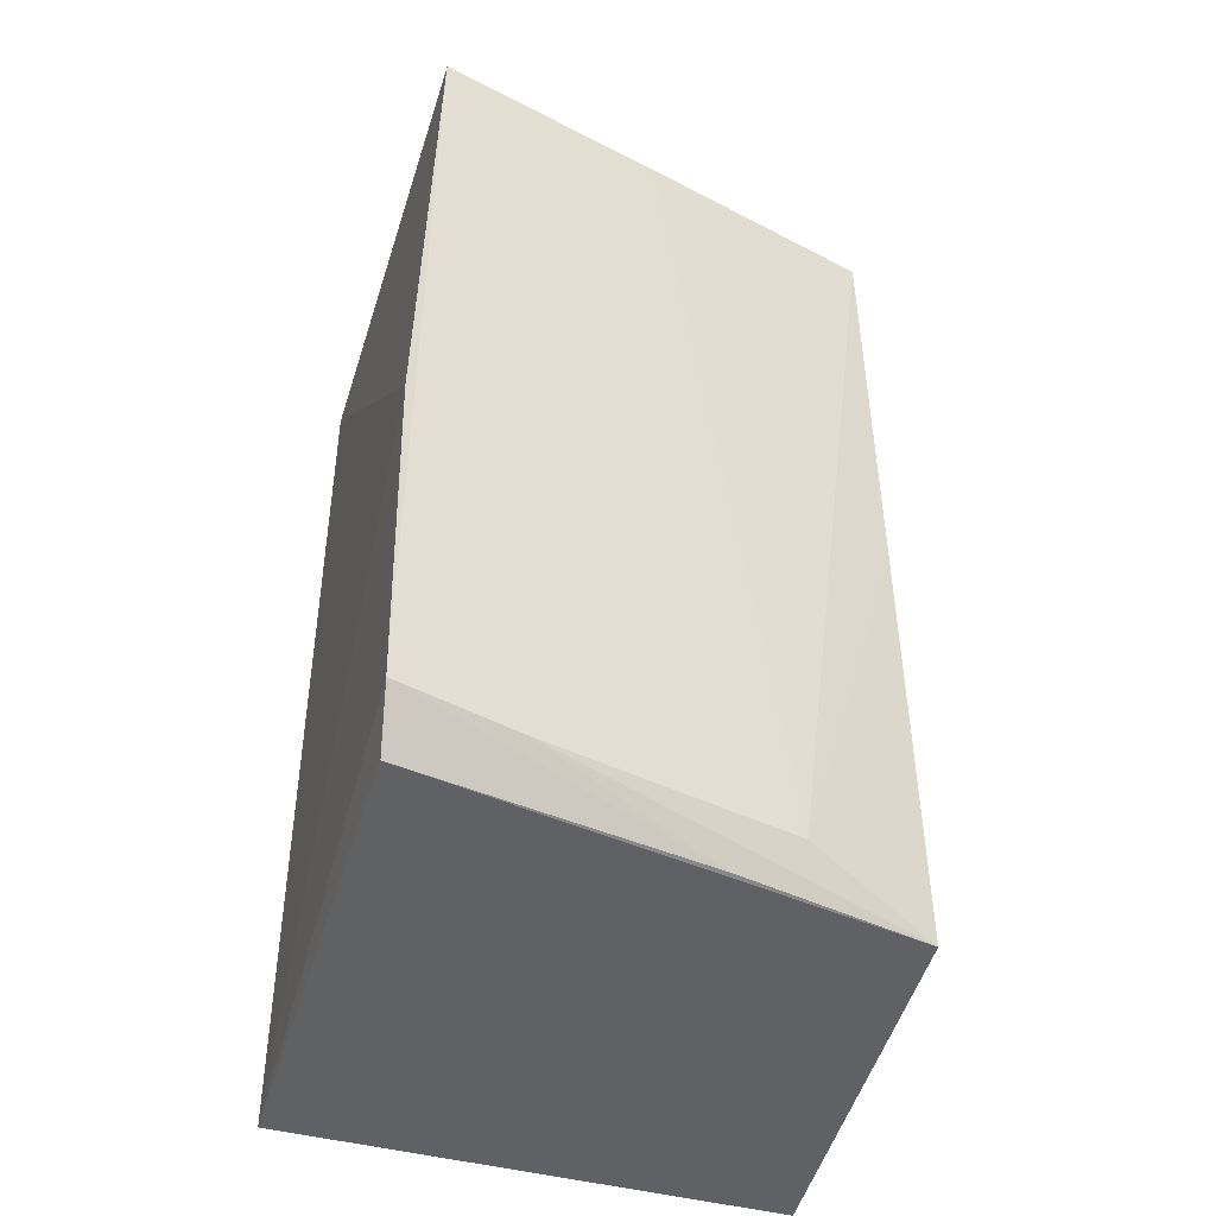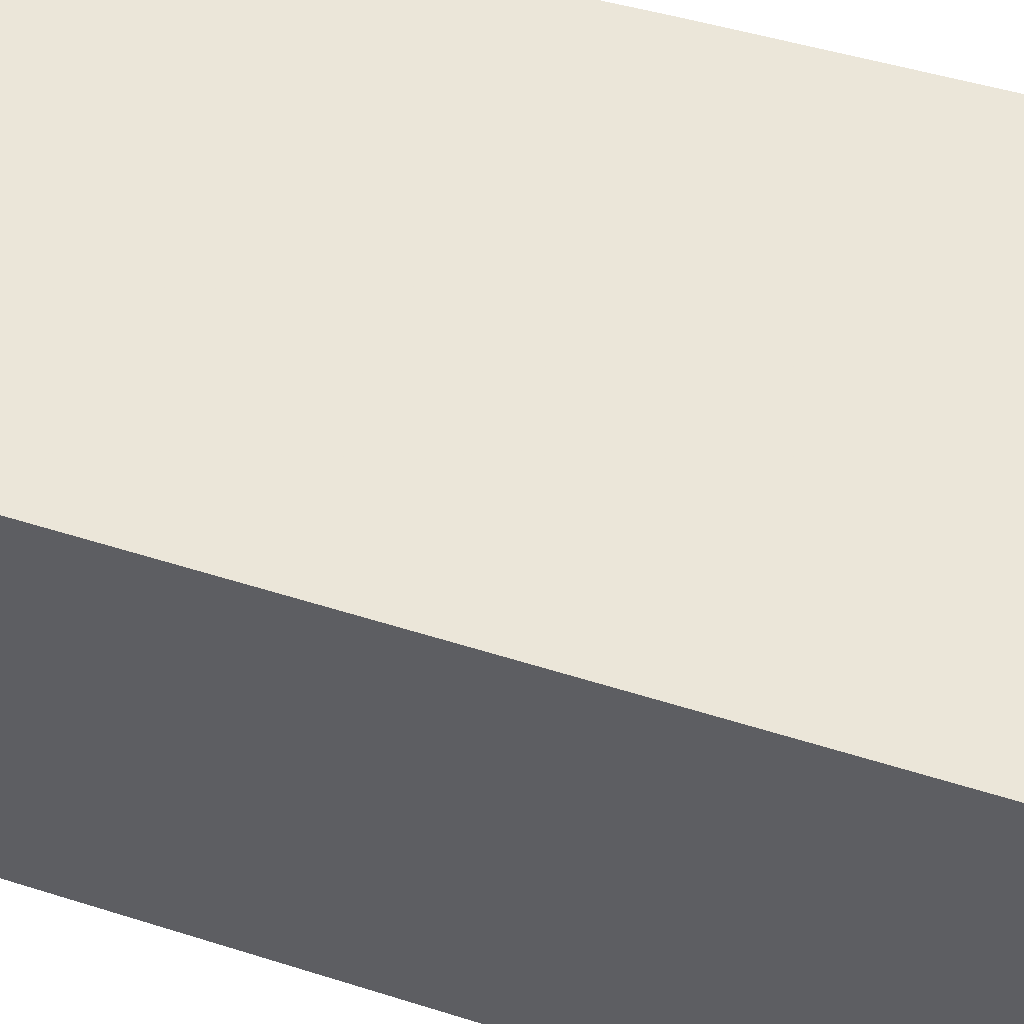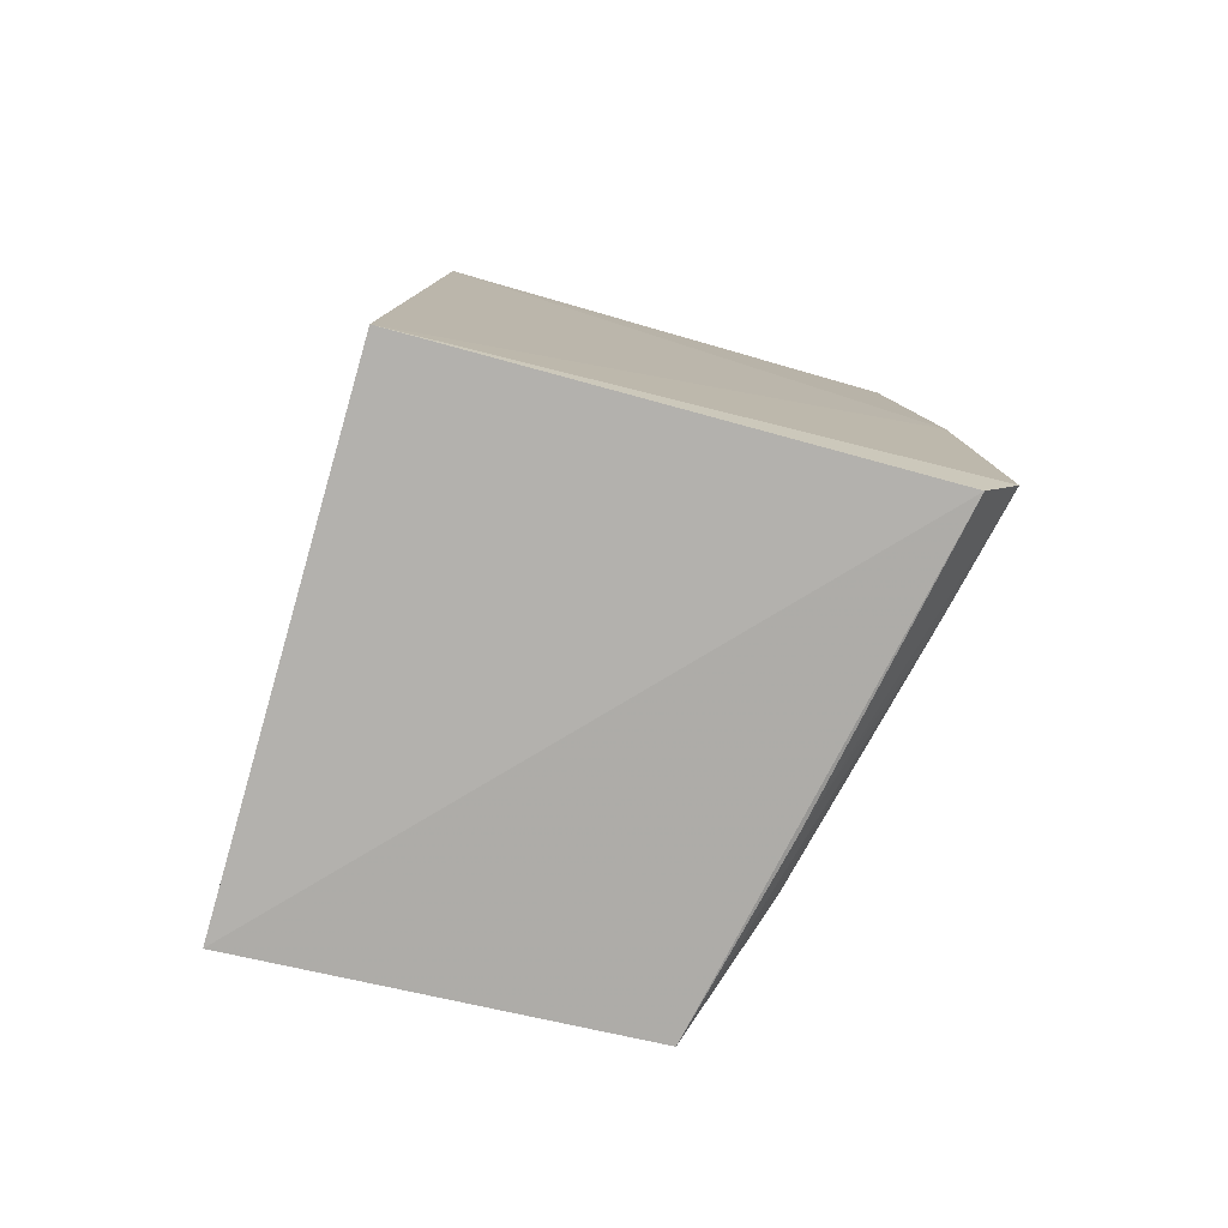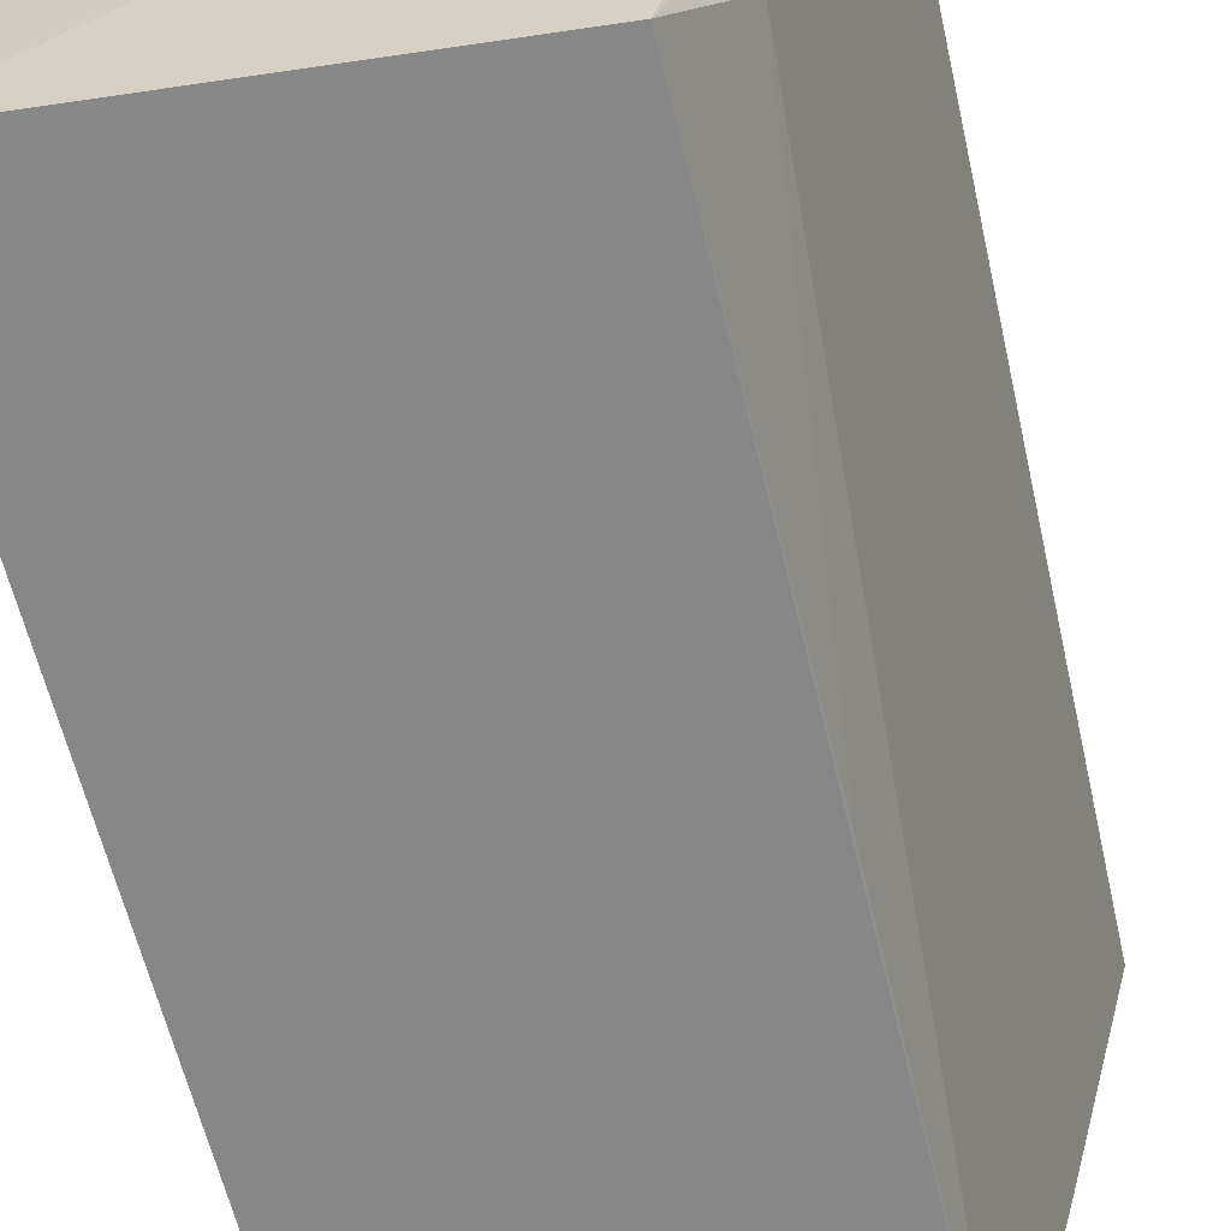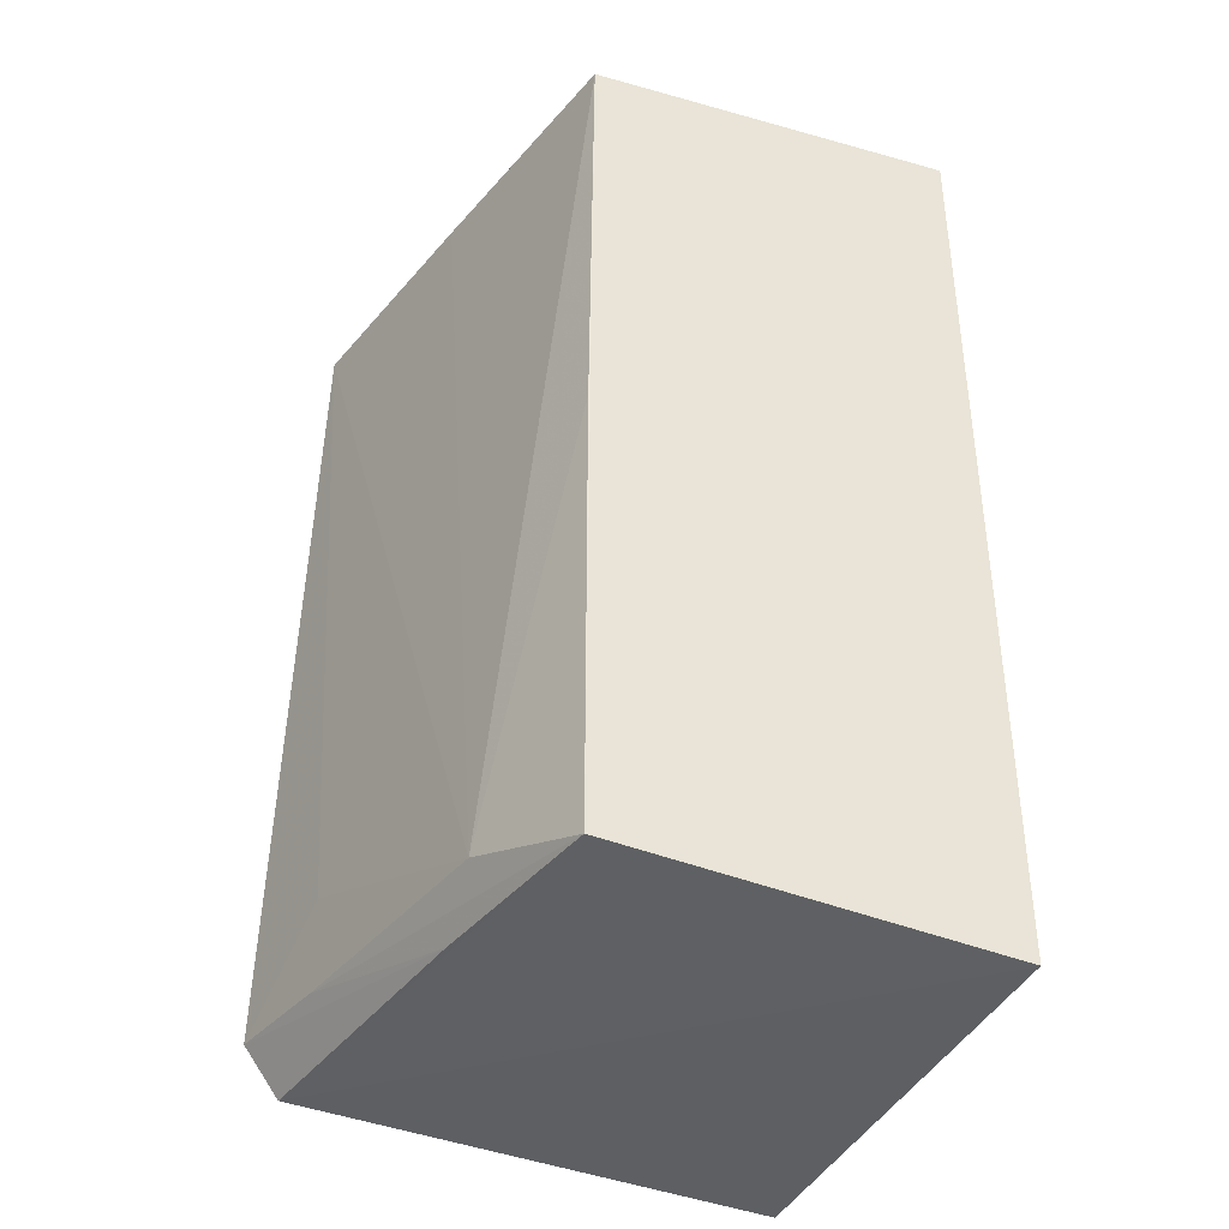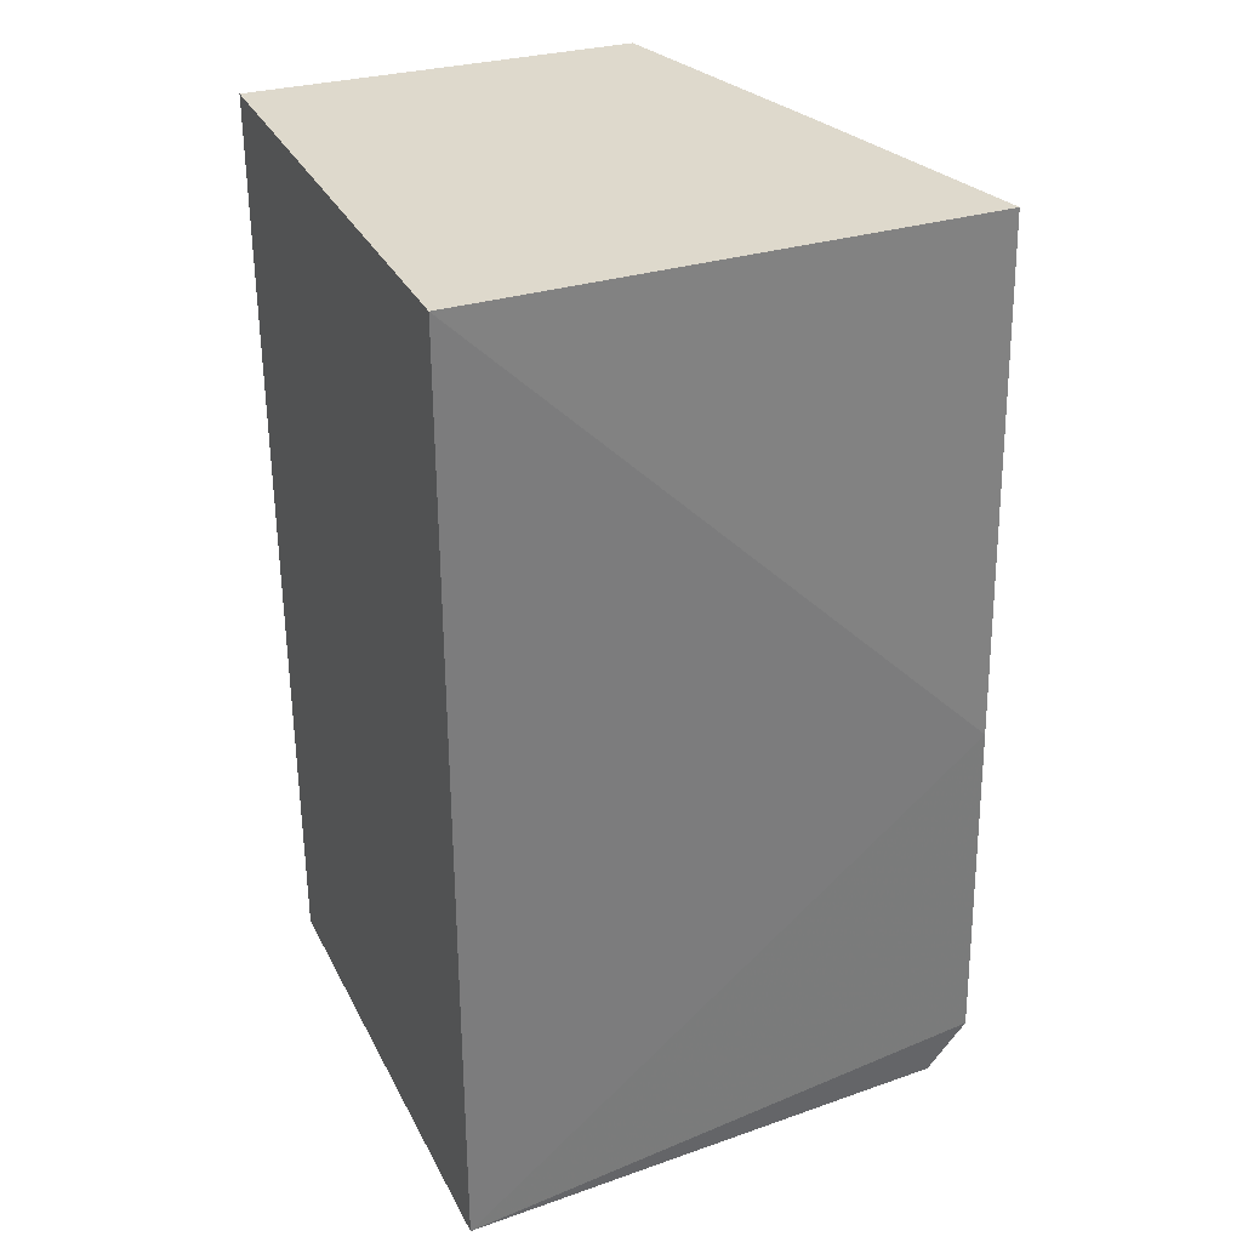
<metadata>
{"format":"obj","ext":"obj","renderer":"f3d","projection":"perspective","resolution":1024,"background":"white","views":[{"elev":-44.0,"azim":-107.1,"up":"+Z"},{"elev":55.5,"azim":108.3,"up":"+Y"},{"elev":-79.5,"azim":164.0,"up":"+Z"},{"elev":-62.0,"azim":-166.3,"up":"+Y"},{"elev":-38.7,"azim":-21.6,"up":"+Z"},{"elev":31.9,"azim":156.6,"up":"+Z"}]}
</metadata>
<code>
v -0.04759 -0.02521 7.47e-05
v -0.0476 -0.03298 3.161e-05
v -0.05505 -0.02515 0.0005606
v -0.0476 -0.02521 0.01456
v -0.0476 -0.03298 0.01456
v -0.0534 -0.03273 0.01458
v -0.05541 -0.02498 0.006774
v -0.05532 -0.0252 0.01456
v -0.05441 -0.02885 0.01457
v -0.05349 -0.03281 0.0006206
v -0.05559 -0.02503 0.001378
v -0.05417 -0.02977 0.0006206
v -0.05425 -0.03079 0.001319
v -0.05516 -0.02687 0.0013
v -0.05516 -0.02685 0.00281
v -0.05347 -0.03276 0.007734
f 1 2 3
f 1 4 5
f 1 5 2
f 6 5 4
f 7 8 4
f 7 4 1
f 9 6 4
f 9 4 8
f 10 2 5
f 10 5 6
f 10 3 2
f 11 7 1
f 11 1 3
f 11 8 7
f 12 11 3
f 12 3 10
f 13 9 8
f 13 6 9
f 14 12 10
f 14 11 12
f 14 10 13
f 15 13 8
f 15 8 11
f 15 14 13
f 15 11 14
f 16 13 10
f 16 10 6
f 16 6 13

</code>
